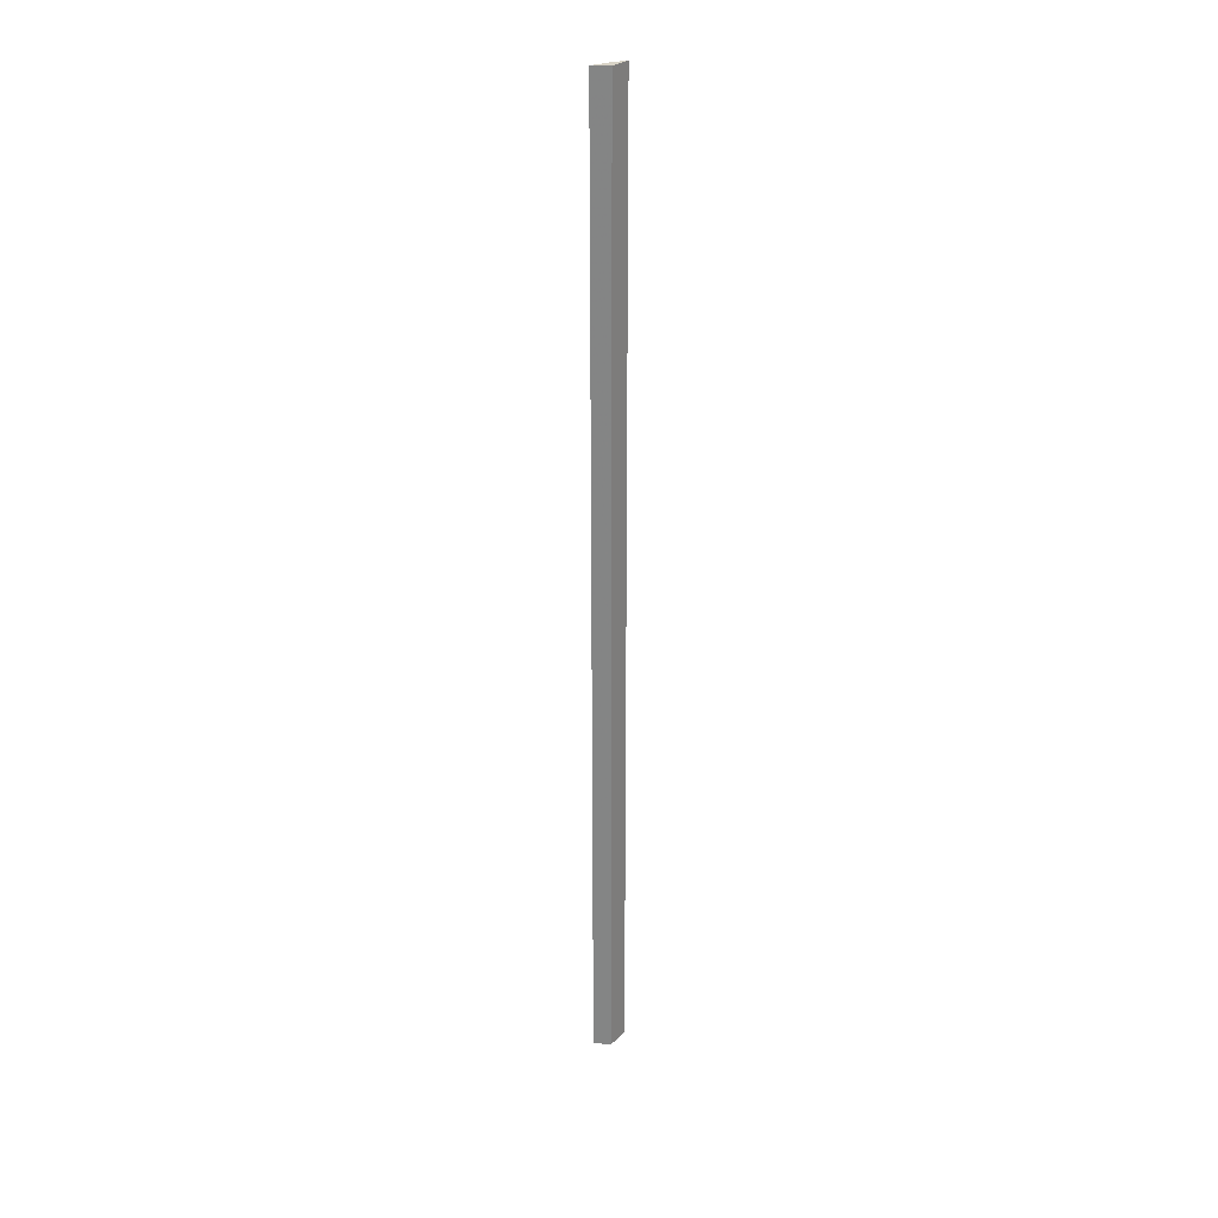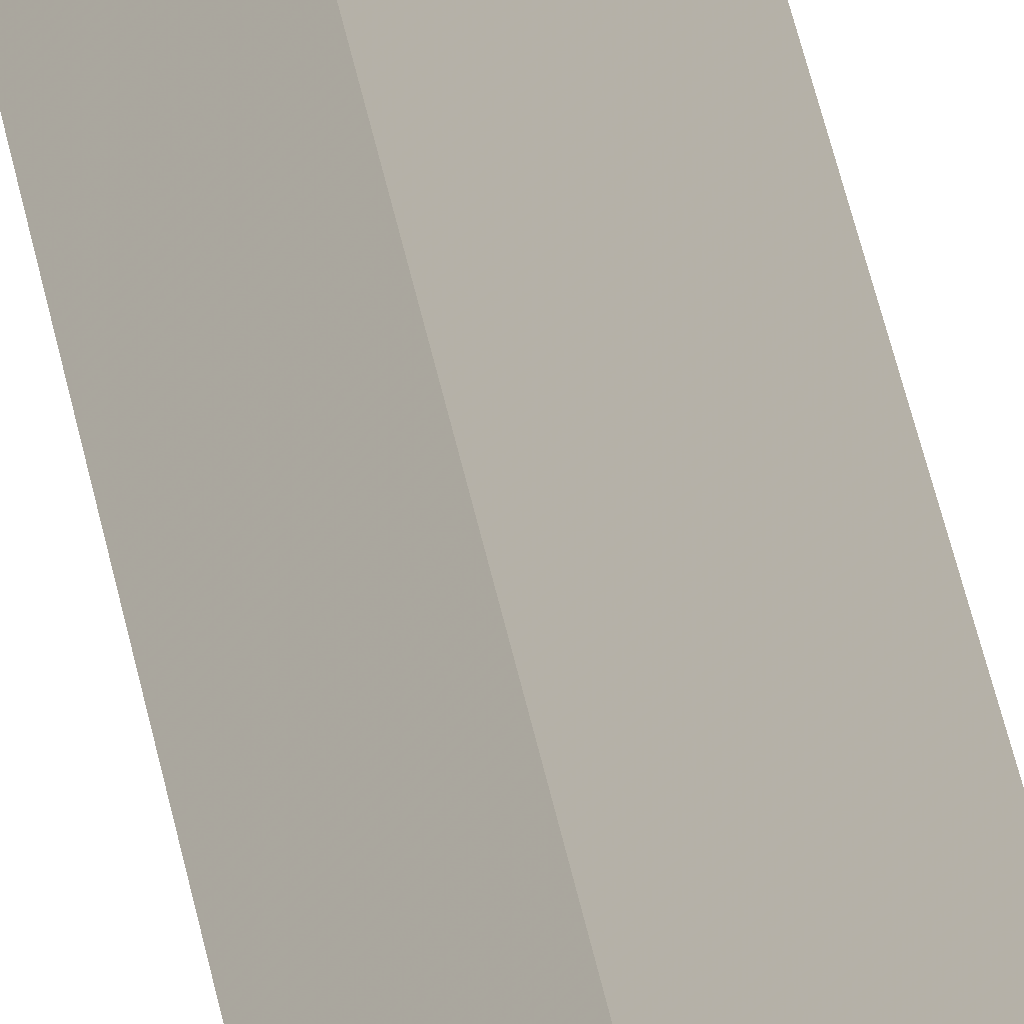
<metadata>
{"format":"obj","ext":"obj","renderer":"f3d","projection":"perspective","resolution":1024,"background":"white","views":[{"elev":27.8,"azim":113.1,"up":"+Y"},{"elev":18.4,"azim":-4.9,"up":"+Z"}]}
</metadata>
<code>
v -0.04115 -0.2739 0.07127
v -0.04442 -0.2739 0.06164
v -0.04115 0.2748 0.07127
v -0.05727 0.2748 0.05901
v -0.05727 -0.2739 0.05901
v -0.04442 0.2748 0.06164
v -0.0501 -0.2739 0.06529
v -0.0501 0.2748 0.06529
f 1 2 3
f 5 2 1
f 5 4 2
f 6 3 2
f 6 2 4
f 7 5 1
f 7 1 3
f 7 4 5
f 8 7 3
f 8 4 7
f 8 6 4
f 8 3 6

</code>
